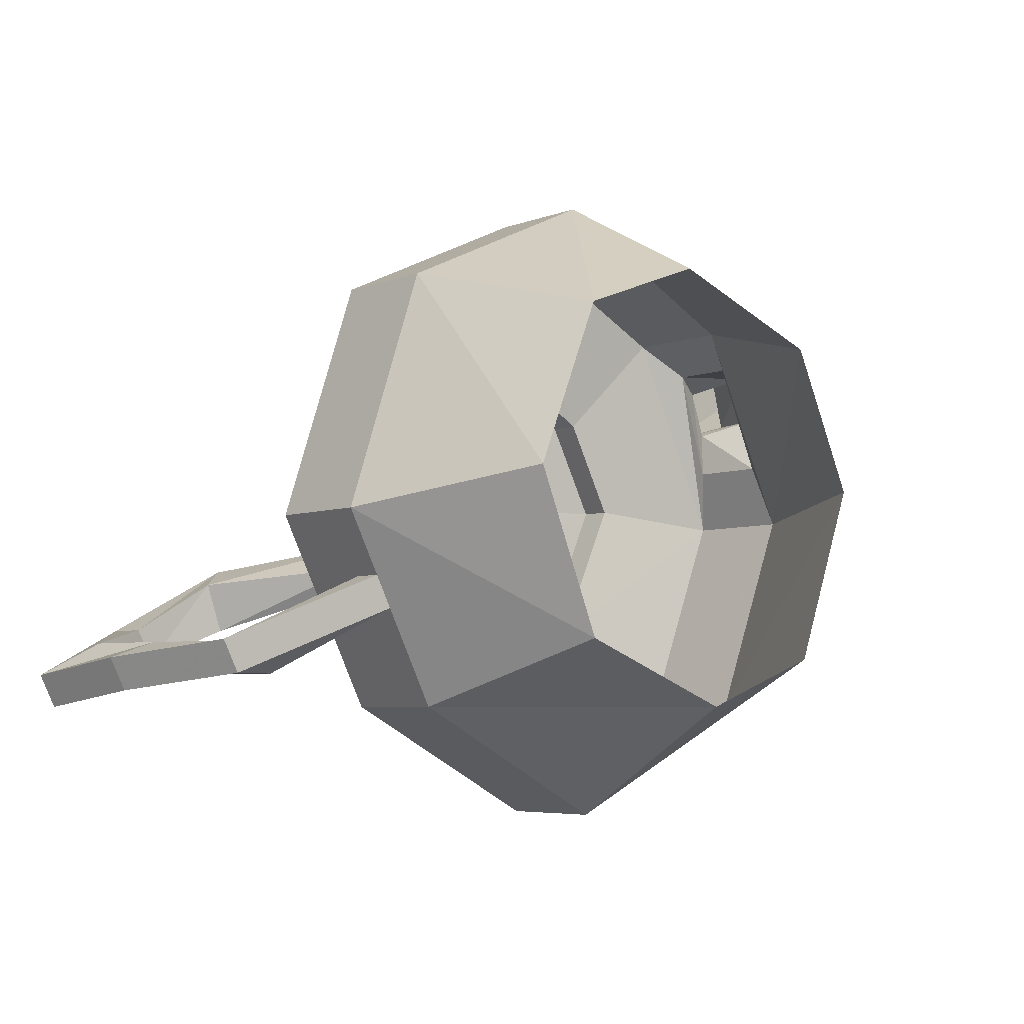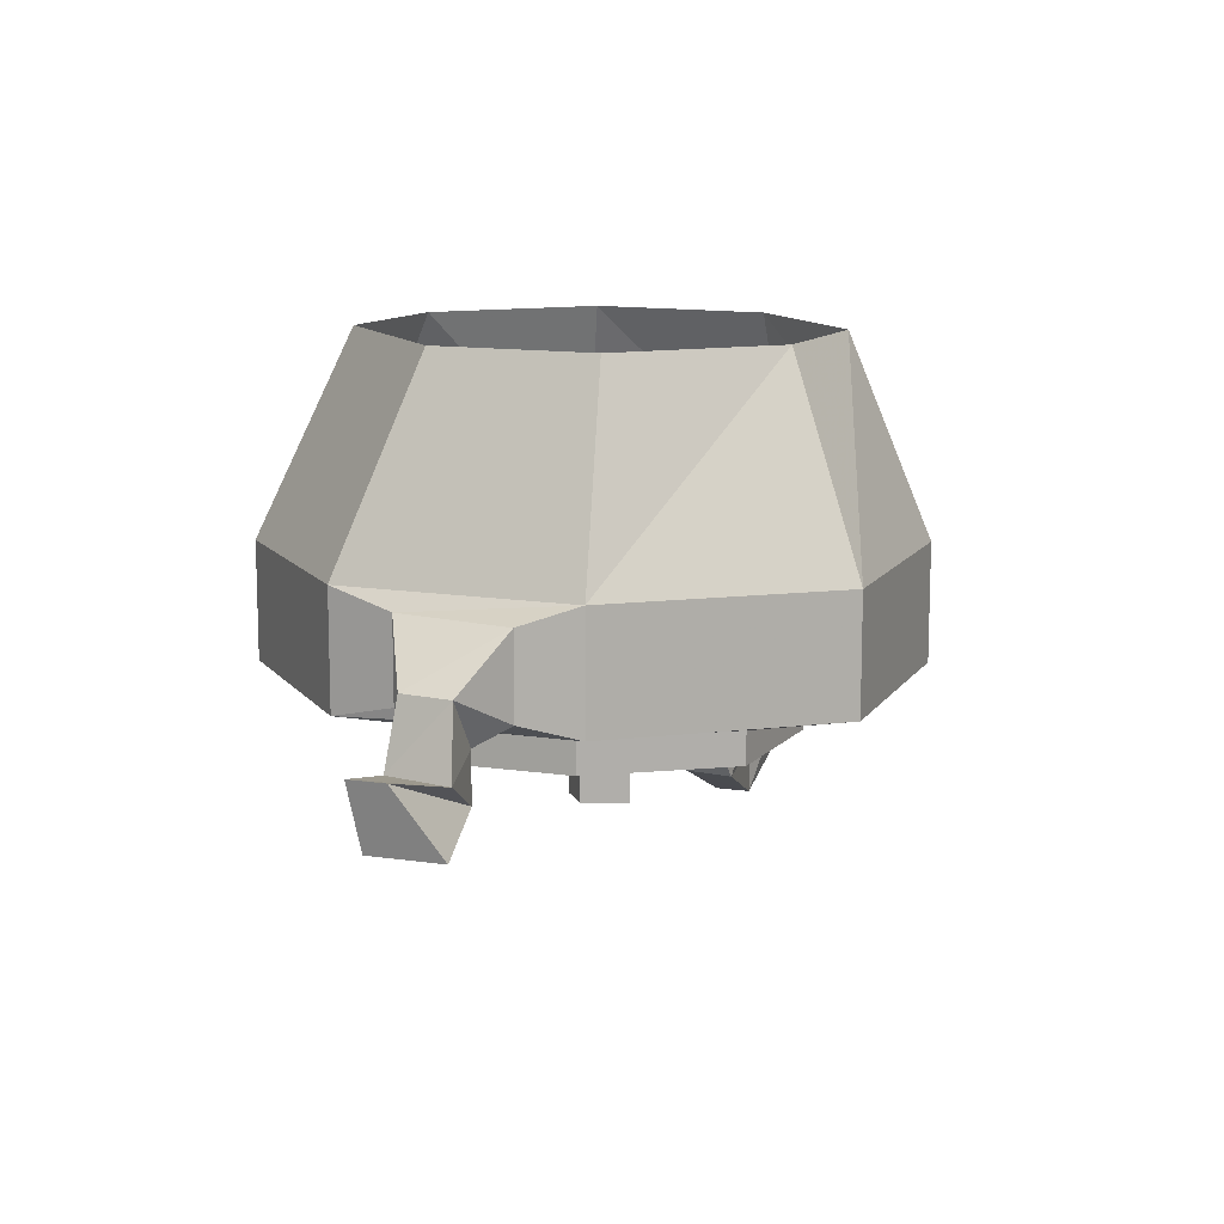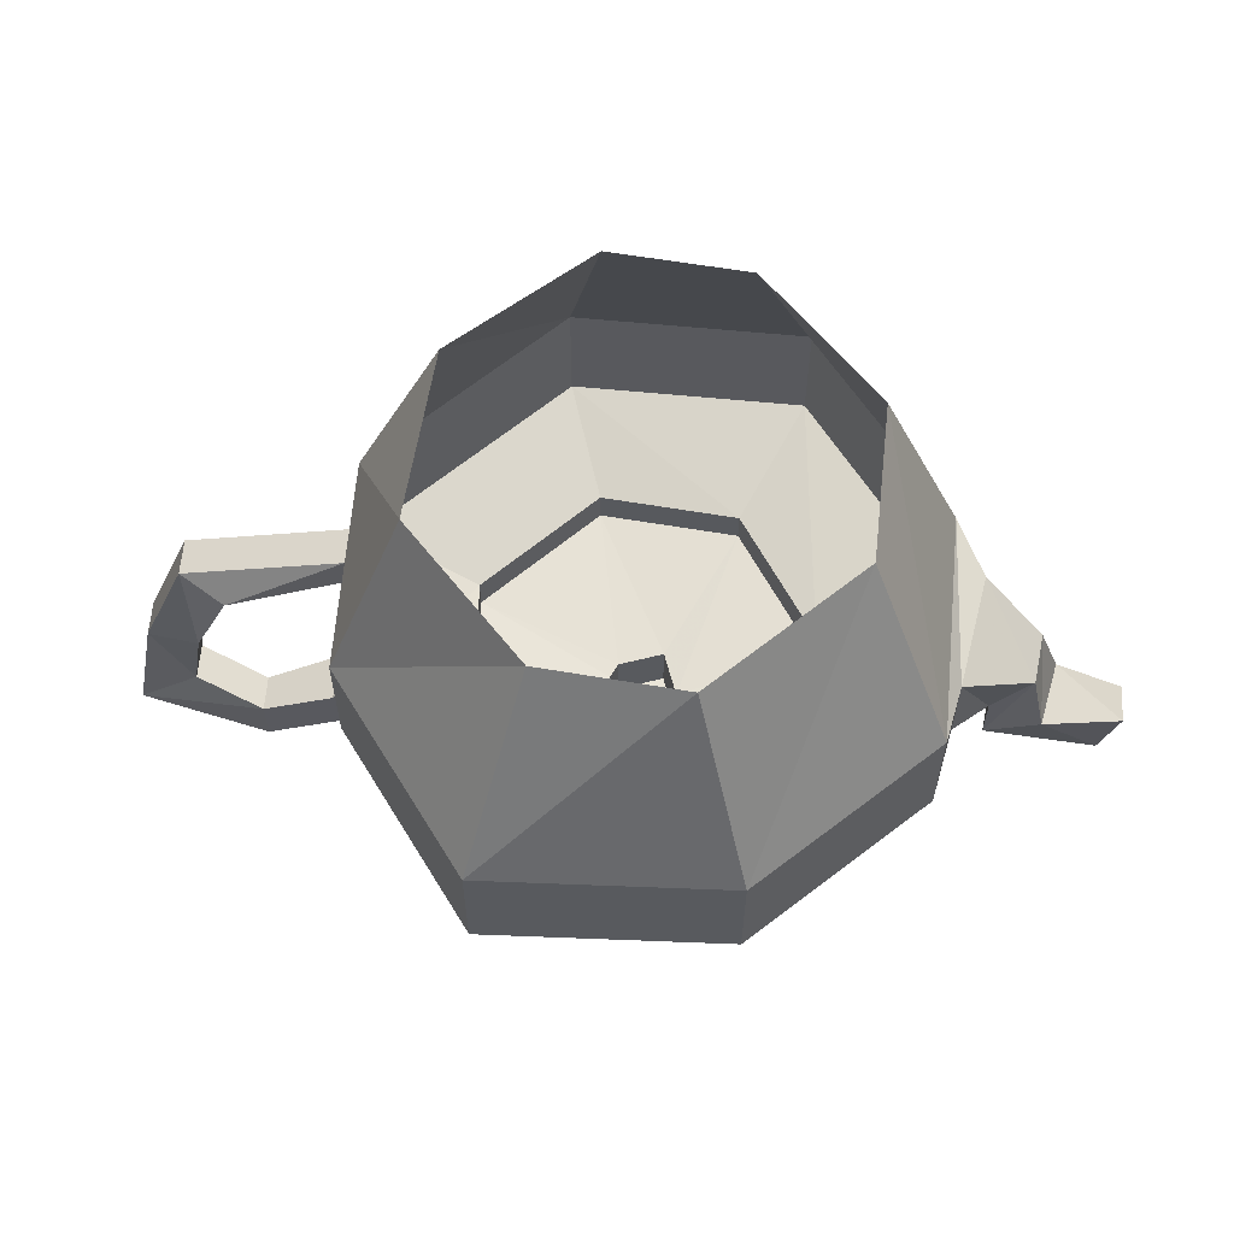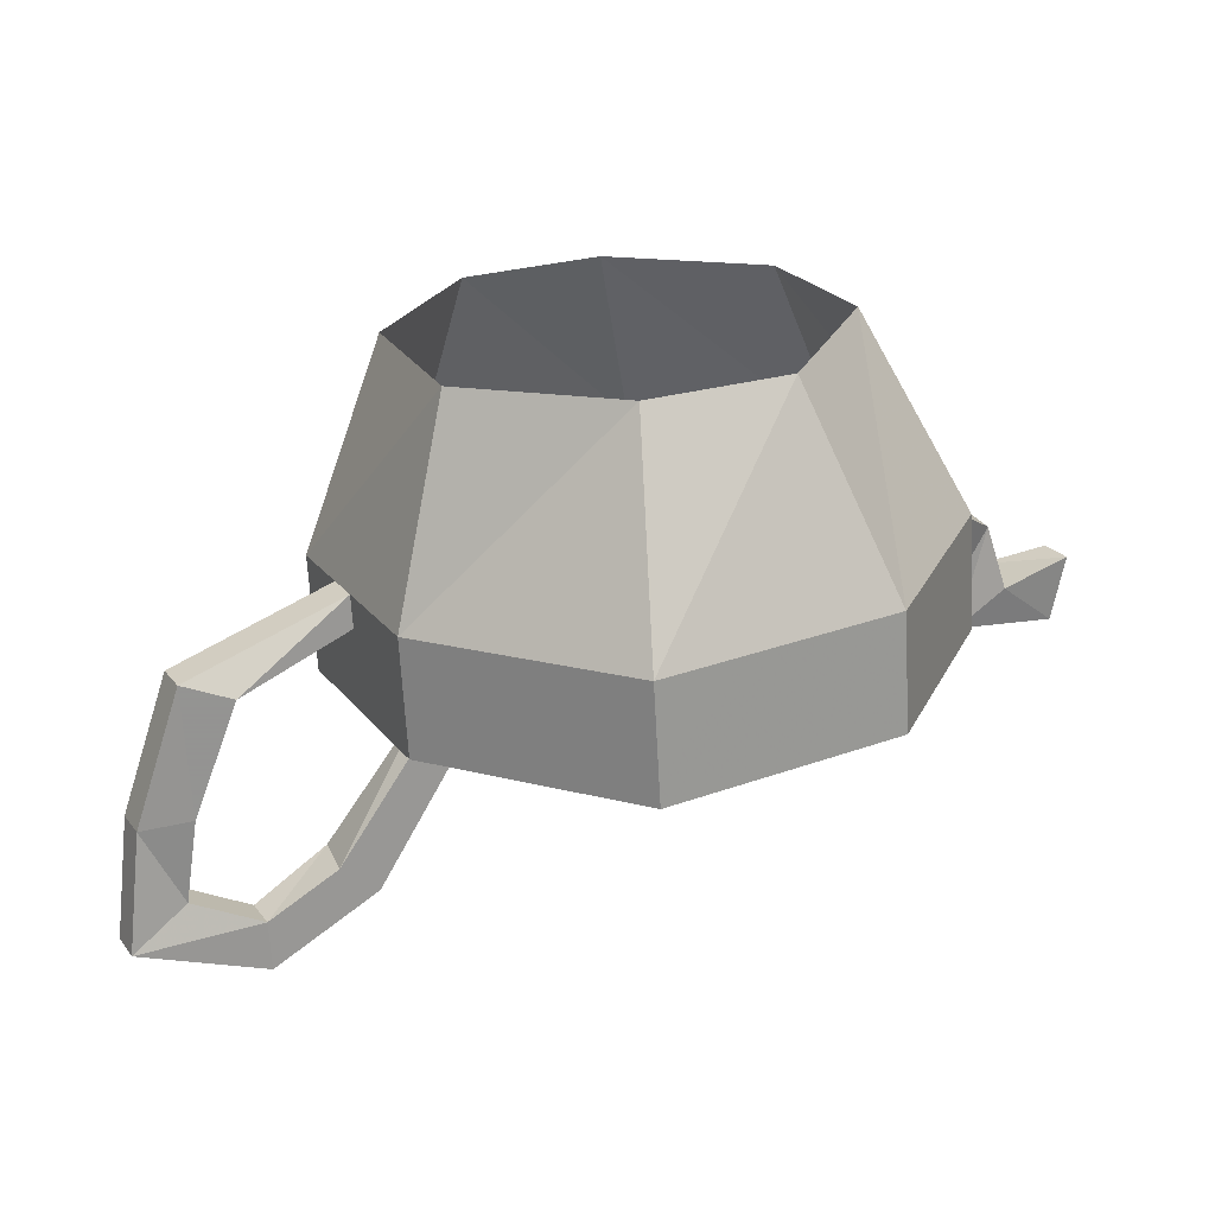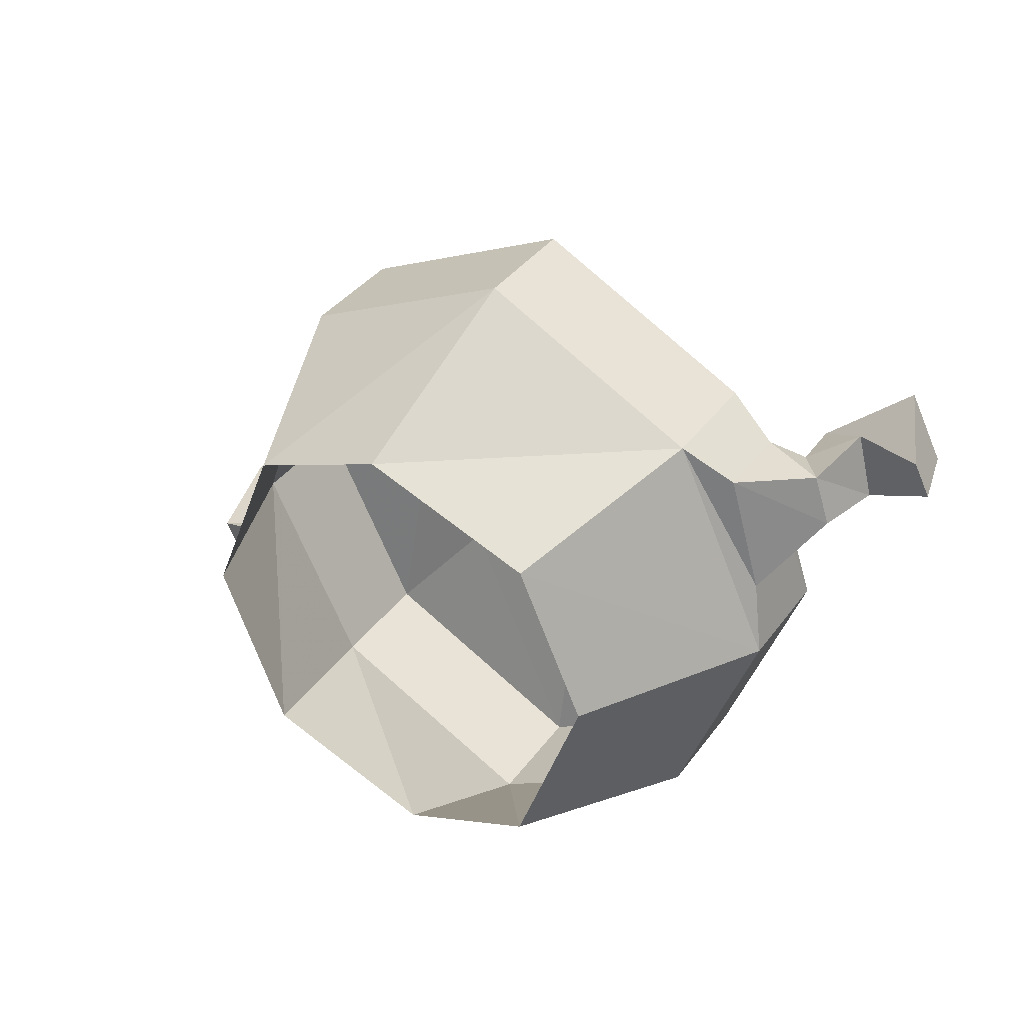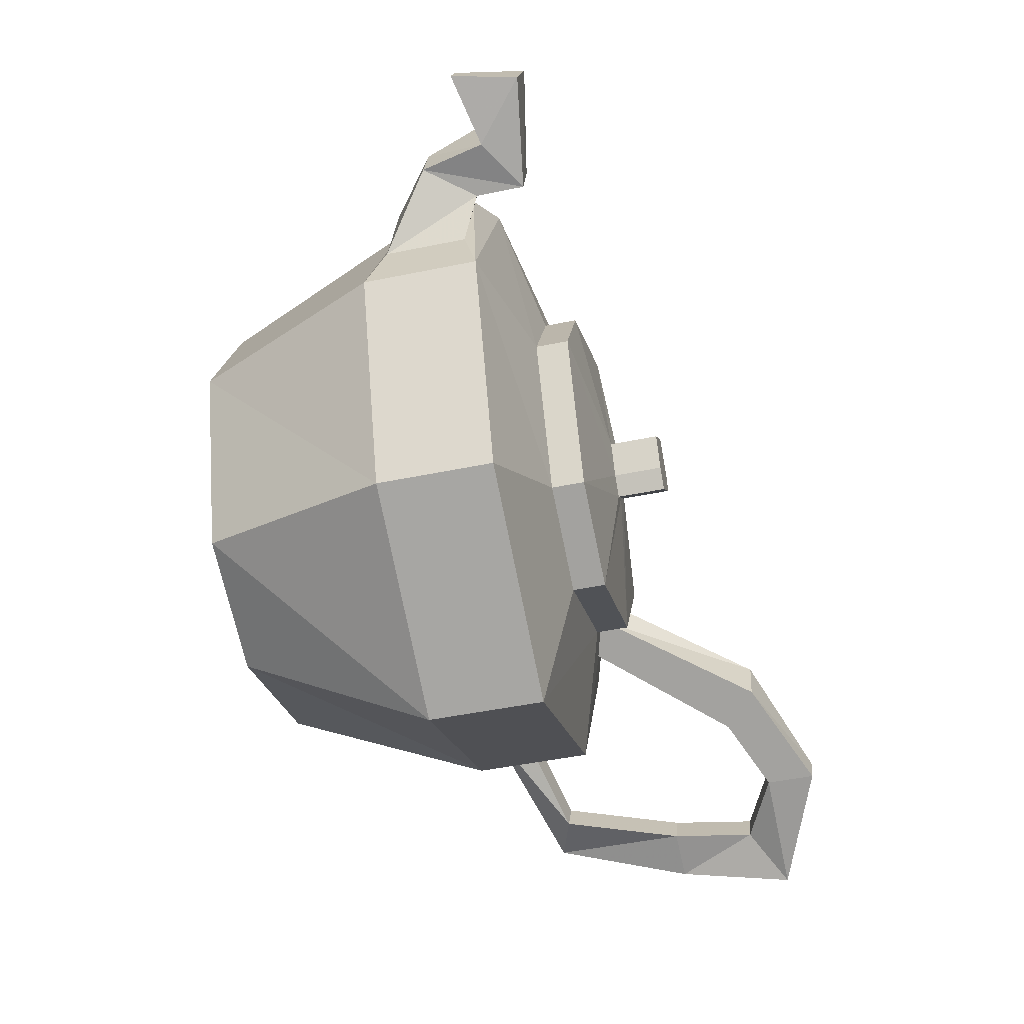
<metadata>
{"format":"obj","ext":"obj","renderer":"f3d","projection":"perspective","resolution":1024,"background":"white","views":[{"elev":-5.2,"azim":140.0,"up":"+Z"},{"elev":12.1,"azim":-44.2,"up":"+Y"},{"elev":59.6,"azim":-149.4,"up":"+Y"},{"elev":-66.9,"azim":-176.8,"up":"+Z"},{"elev":36.3,"azim":-148.9,"up":"+Z"},{"elev":-47.7,"azim":-76.9,"up":"+Z"}]}
</metadata>
<code>
v -0.2266 -1.109 0
v -0.1953 -1.109 -0.08594
v -0.2344 -1.203 -0.1094
v -0.2734 -1.203 -0.007812
v -0.1953 -1.109 0.07031
v -0.2266 -1.203 0.09375
v -0.1172 -1.109 0.1016
v -0.125 -1.203 0.1484
v -0.05469 -1.109 0.07812
v -0.02344 -1.203 0.1016
v -0.02344 -1.109 0
v 0.01562 -1.203 -0.01562
v -0.05469 -1.109 -0.07812
v -0.03125 -1.203 -0.1094
v -0.1328 -1.109 -0.1094
v -0.1328 -1.203 -0.1641
v -0.1328 -1.258 -0.1641
v -0.2344 -1.258 -0.1094
v -0.2734 -1.258 -0.007812
v -0.2656 -1.25 0.02344
v -0.2656 -1.211 0.02344
v -0.25 -1.211 0.07812
v -0.2266 -1.258 0.09375
v -0.125 -1.258 0.1484
v -0.02344 -1.258 0.1016
v 0.01562 -1.258 -0.01562
v -0.03125 -1.258 -0.1094
v -0.07031 -1.273 -0.0625
v -0.1328 -1.273 -0.09375
v -0.1797 -1.273 -0.07031
v -0.2109 -1.273 0
v -0.25 -1.25 0.07812
v -0.2656 -1.258 0.07031
v -0.2734 -1.258 0.04688
v -0.2891 -1.234 0.05469
v -0.2812 -1.234 0.07812
v -0.03906 -1.273 -0.007812
v -0.03906 -1.289 -0.007812
v -0.07031 -1.289 -0.0625
v -0.1328 -1.289 -0.09375
v -0.1797 -1.289 -0.07031
v -0.2109 -1.289 0
v -0.1875 -1.273 0.04688
v -0.125 -1.273 0.08594
v -0.0625 -1.273 0.0625
v -0.0625 -1.289 0.0625
v -0.1094 -1.297 0
v -0.1094 -1.297 -0.007812
v -0.1172 -1.297 -0.01562
v -0.125 -1.297 -0.02344
v -0.1328 -1.297 -0.01562
v -0.1406 -1.297 0
v -0.1875 -1.289 0.04688
v -0.125 -1.289 0.08594
v -0.125 -1.297 0.01562
v -0.125 -1.32 0.01562
v -0.1094 -1.32 0
v -0.1094 -1.32 -0.007812
v -0.1172 -1.32 -0.01562
v -0.125 -1.32 -0.02344
v -0.1328 -1.32 -0.01562
v -0.1406 -1.32 0
v -0.2891 -1.266 0.08594
v -0.2656 -1.281 0.07031
v -0.2734 -1.281 0.04688
v -0.2969 -1.266 0.05469
v -0.3281 -1.258 0.07031
v -0.3203 -1.258 0.08594
v -0.3047 -1.289 0.1016
v -0.3203 -1.289 0.07031
v 0.01562 -1.328 -0.04688
v -0.03125 -1.266 -0.03906
v -0.05469 -1.273 -0.02344
v 0 -1.344 -0.03906
v 0.04688 -1.344 -0.07031
v 0.03906 -1.344 -0.08594
v 0.007812 -1.328 -0.07031
v -0.03906 -1.266 -0.04688
v -0.007812 -1.344 -0.0625
v -0.05469 -1.273 -0.03906
v 0.04688 -1.367 -0.07031
v 0.07812 -1.328 -0.07812
v 0.07031 -1.328 -0.09375
v 0.09375 -1.344 -0.1094
v 0.03906 -1.367 -0.08594
v 0.1016 -1.344 -0.09375
v 0.07031 -1.289 -0.07812
v 0.0625 -1.289 -0.09375
v 0.08594 -1.289 -0.1016
v 0.09375 -1.289 -0.08594
v 0.04688 -1.234 -0.07812
v 0.03906 -1.234 -0.09375
v 0.0625 -1.227 -0.09375
v 0.07031 -1.227 -0.07812
v 0 -1.219 -0.04688
v -0.007812 -1.219 -0.0625
v -0.007812 -1.203 -0.0625
v 0 -1.203 -0.04688
f 1 2 3
f 1 3 4
f 1 4 5
f 5 4 6
f 5 6 7
f 7 6 8
f 7 8 9
f 9 8 10
f 9 10 11
f 11 10 12
f 11 12 13
f 13 12 14
f 13 14 15
f 15 14 16
f 15 16 2
f 2 16 3
f 3 16 17
f 3 17 18
f 3 18 4
f 4 18 19
f 4 19 20
f 4 20 21
f 4 21 6
f 6 21 22
f 6 22 23
f 6 23 8
f 8 23 24
f 8 24 10
f 10 24 25
f 10 25 12
f 12 25 26
f 12 26 14
f 14 26 27
f 14 27 16
f 16 27 17
f 17 27 28
f 17 28 29
f 17 29 18
f 18 29 30
f 18 30 19
f 19 30 31
f 19 31 23
f 19 23 32
f 19 32 20
f 20 32 33
f 20 33 34
f 20 34 21
f 21 34 35
f 21 35 22
f 22 35 36
f 22 36 32
f 22 32 23
f 27 26 37
f 27 37 28
f 31 43 23
f 23 43 24
f 24 43 44
f 24 44 25
f 25 44 45
f 25 45 26
f 26 45 37
f 38 46 47
f 38 47 48
f 38 48 39
f 39 48 49
f 39 49 40
f 40 49 50
f 40 50 41
f 41 50 51
f 41 51 42
f 42 51 52
f 42 52 53
f 46 54 55
f 46 55 47
f 52 55 54
f 52 54 53
f 36 33 32
f 33 36 63
f 33 63 64
f 33 64 34
f 34 64 65
f 34 65 35
f 35 65 66
f 35 66 36
f 36 66 63
f 63 66 67
f 63 67 68
f 63 68 64
f 64 68 69
f 64 69 65
f 65 69 70
f 65 70 66
f 66 70 67
f 67 70 68
f 68 70 69
f 28 37 38
f 28 38 39
f 28 39 29
f 29 39 40
f 29 40 30
f 30 40 41
f 30 41 31
f 31 41 42
f 31 42 43
f 37 45 46
f 37 46 38
f 42 53 43
f 43 53 44
f 44 53 54
f 44 54 45
f 45 54 46
f 47 55 56
f 47 56 57
f 47 57 48
f 48 57 58
f 48 58 49
f 49 58 59
f 49 59 50
f 50 59 60
f 50 60 51
f 51 60 61
f 51 61 52
f 52 61 62
f 52 62 55
f 55 62 56
f 56 62 58
f 56 58 57
f 60 59 62
f 60 62 61
f 62 59 58
f 71 72 73
f 71 73 74
f 71 74 75
f 71 75 76
f 71 76 77
f 71 77 72
f 72 77 78
f 78 77 79
f 78 79 80
f 80 79 74
f 80 74 73
f 75 74 81
f 75 81 82
f 75 82 83
f 75 83 76
f 76 83 84
f 76 84 85
f 76 85 77
f 77 85 79
f 79 85 81
f 79 81 74
f 82 81 86
f 82 86 87
f 82 87 88
f 82 88 83
f 83 88 89
f 83 89 84
f 84 89 90
f 84 90 86
f 84 86 85
f 85 86 81
f 87 86 90
f 87 90 91
f 87 91 92
f 87 92 88
f 88 92 93
f 88 93 89
f 89 93 94
f 89 94 90
f 90 94 91
f 91 94 95
f 91 95 96
f 91 96 92
f 92 96 97
f 92 97 93
f 93 97 98
f 93 98 94
f 94 98 95

</code>
